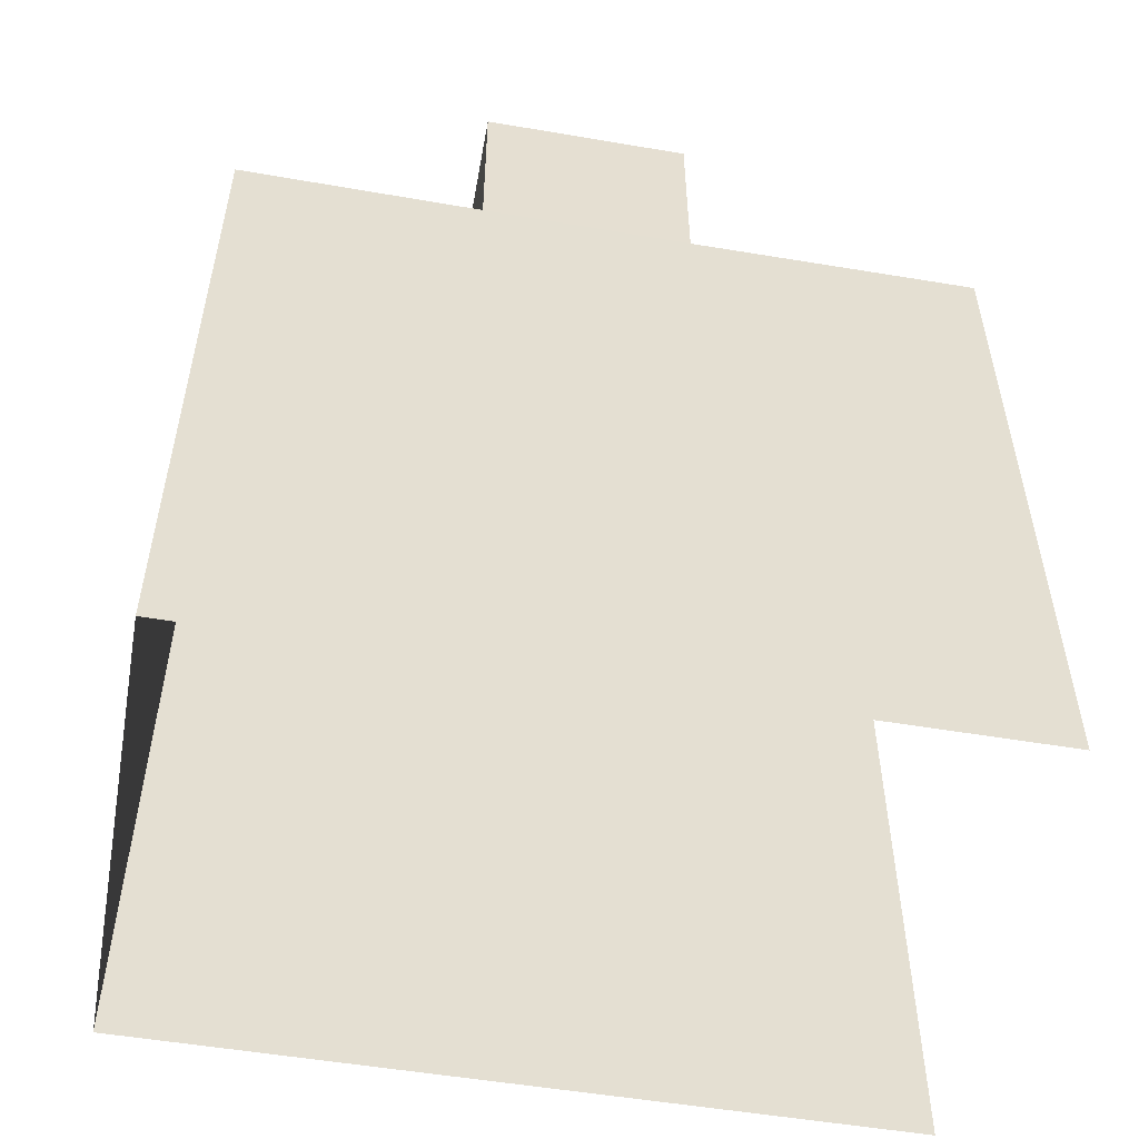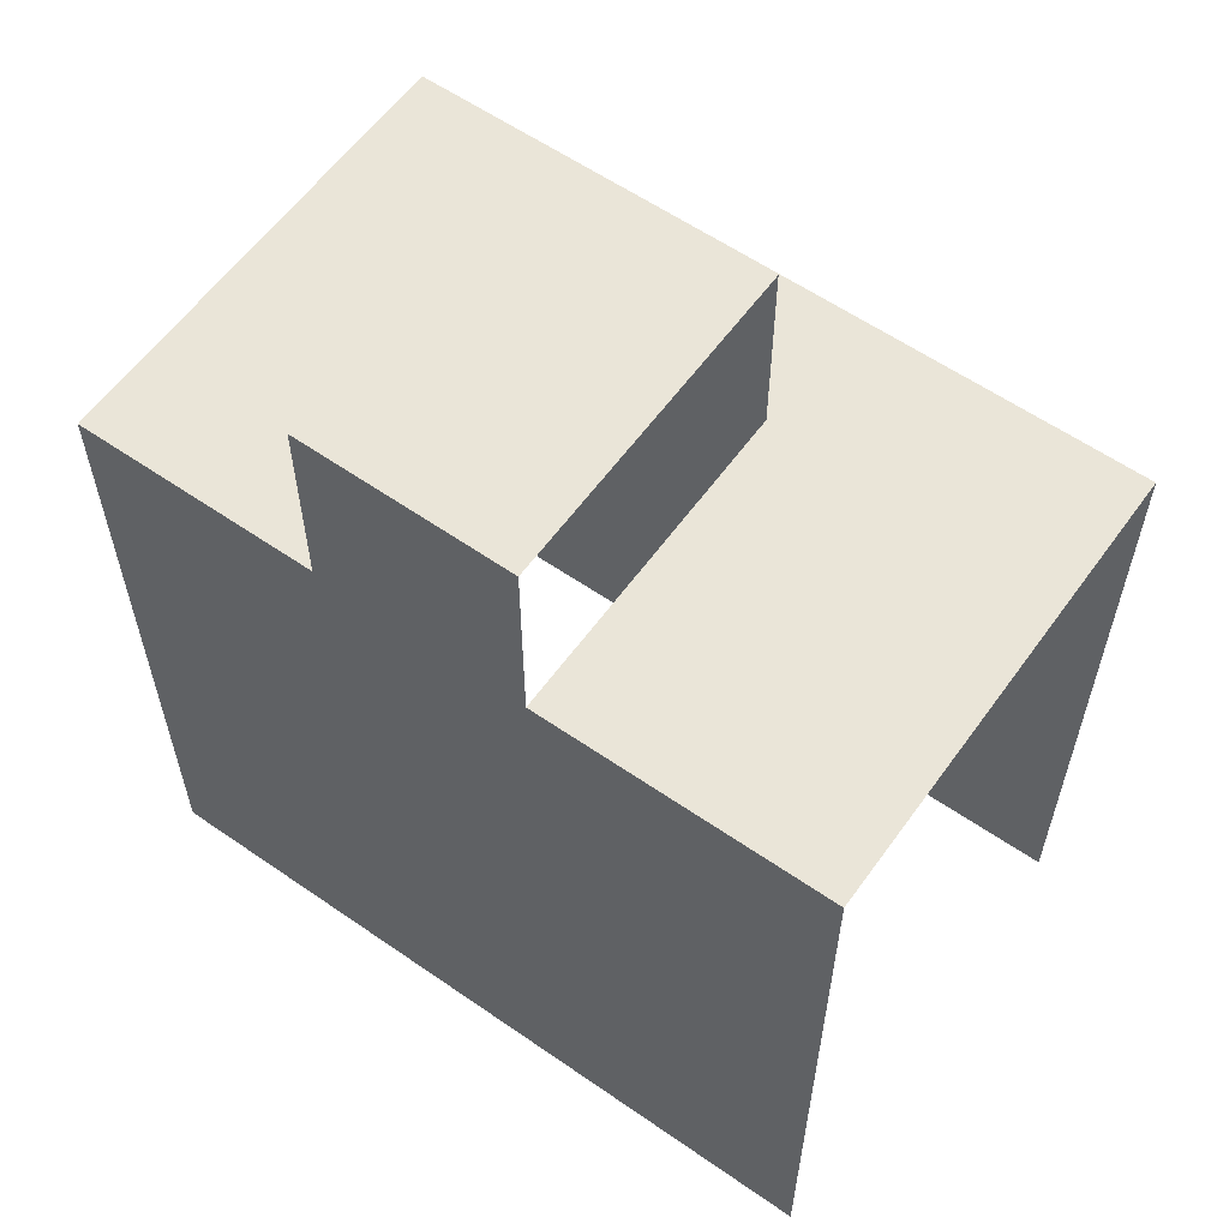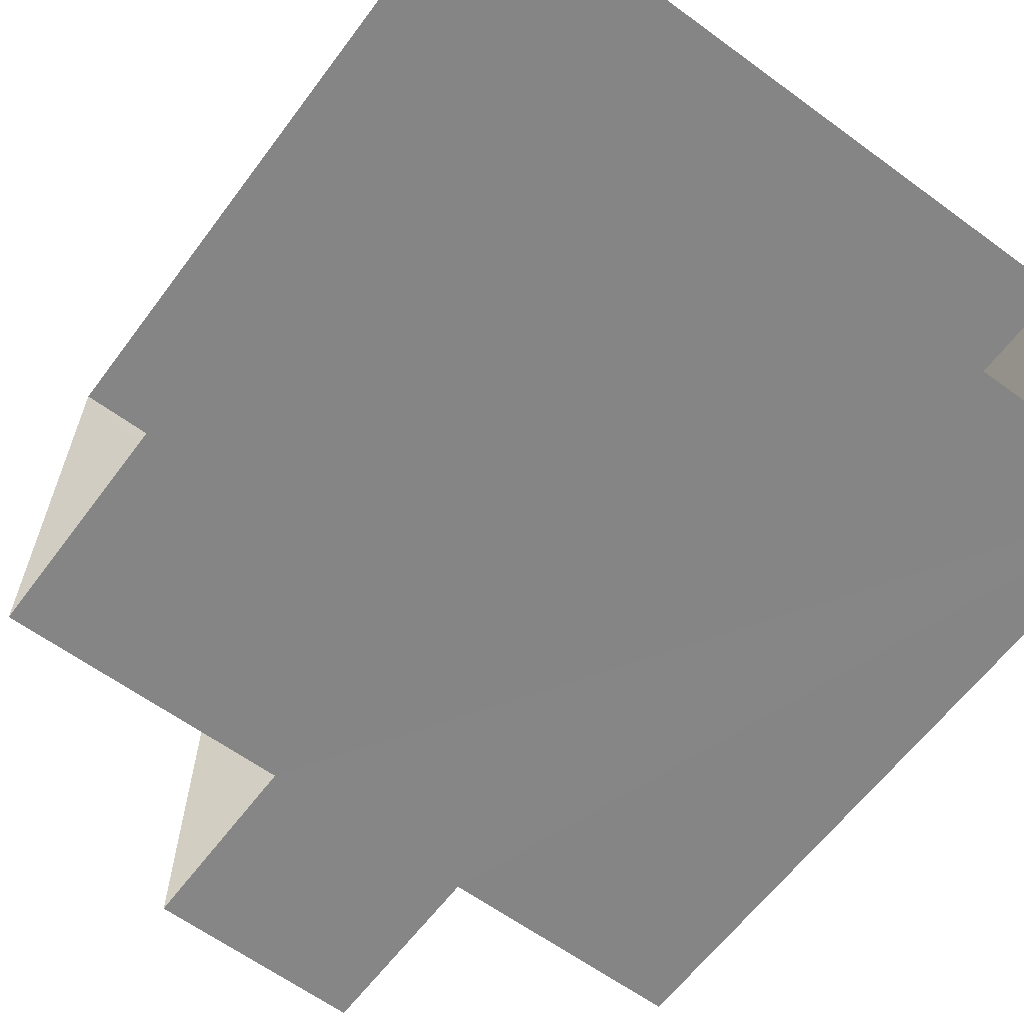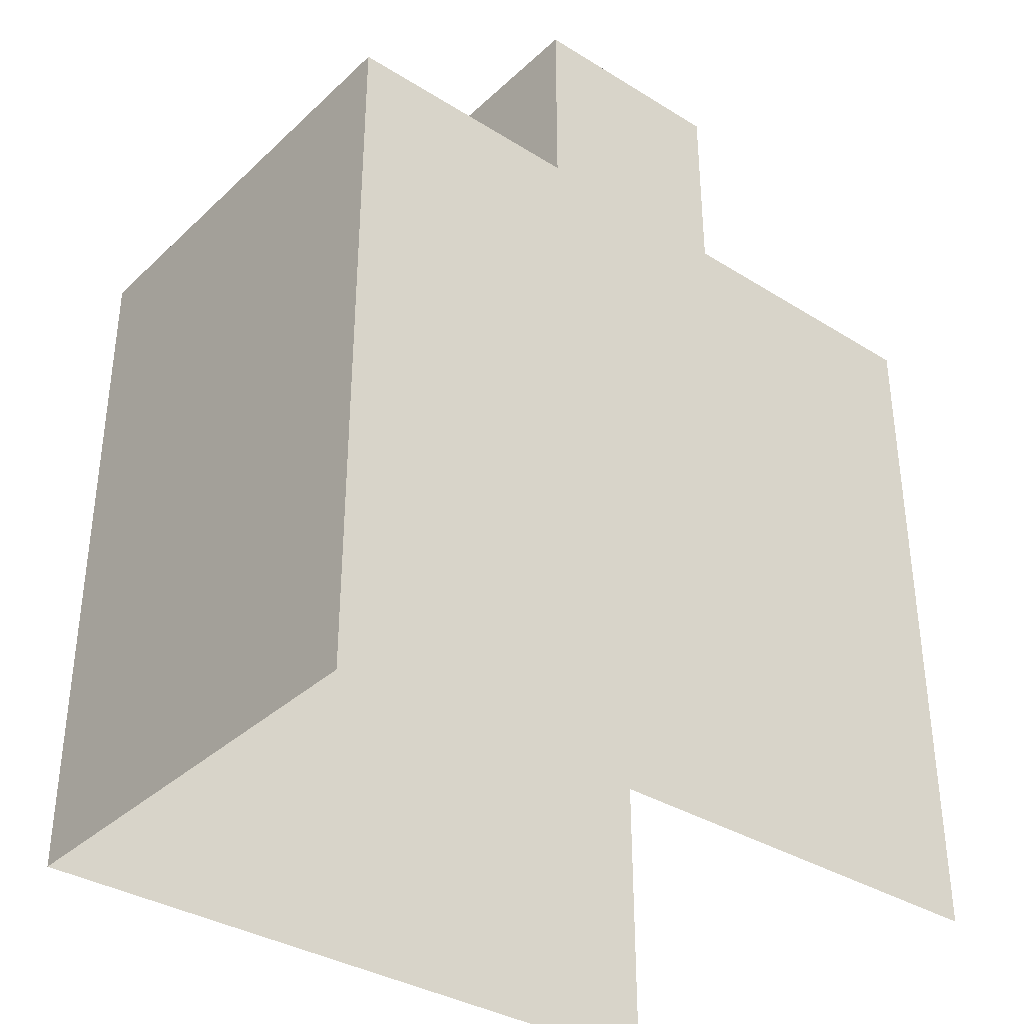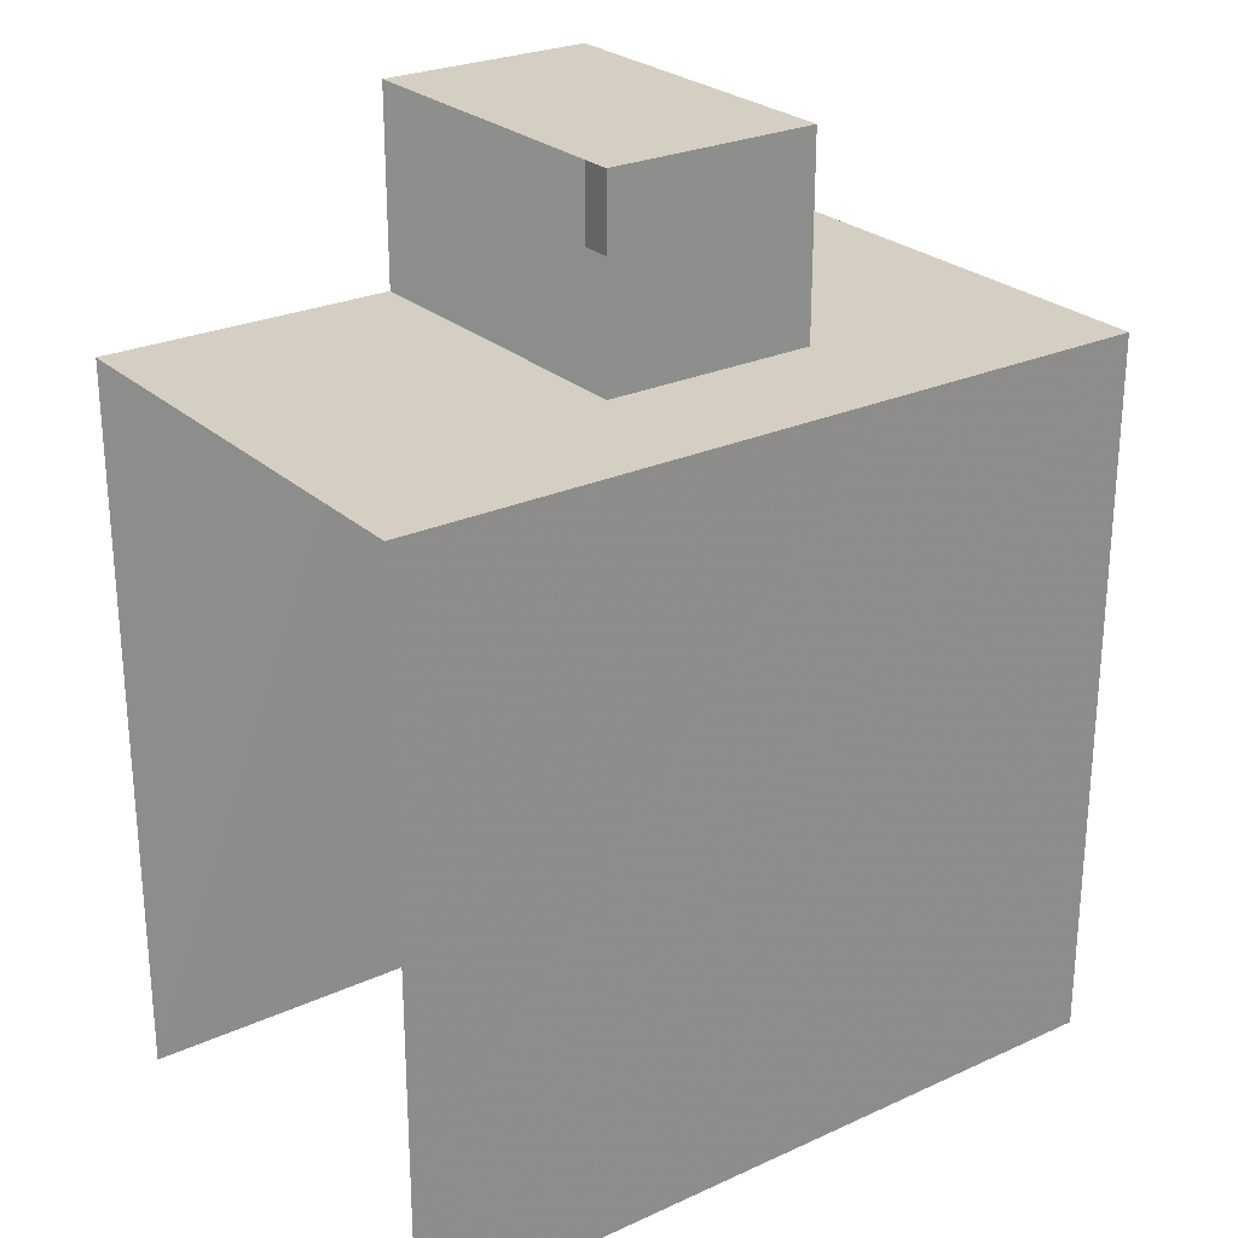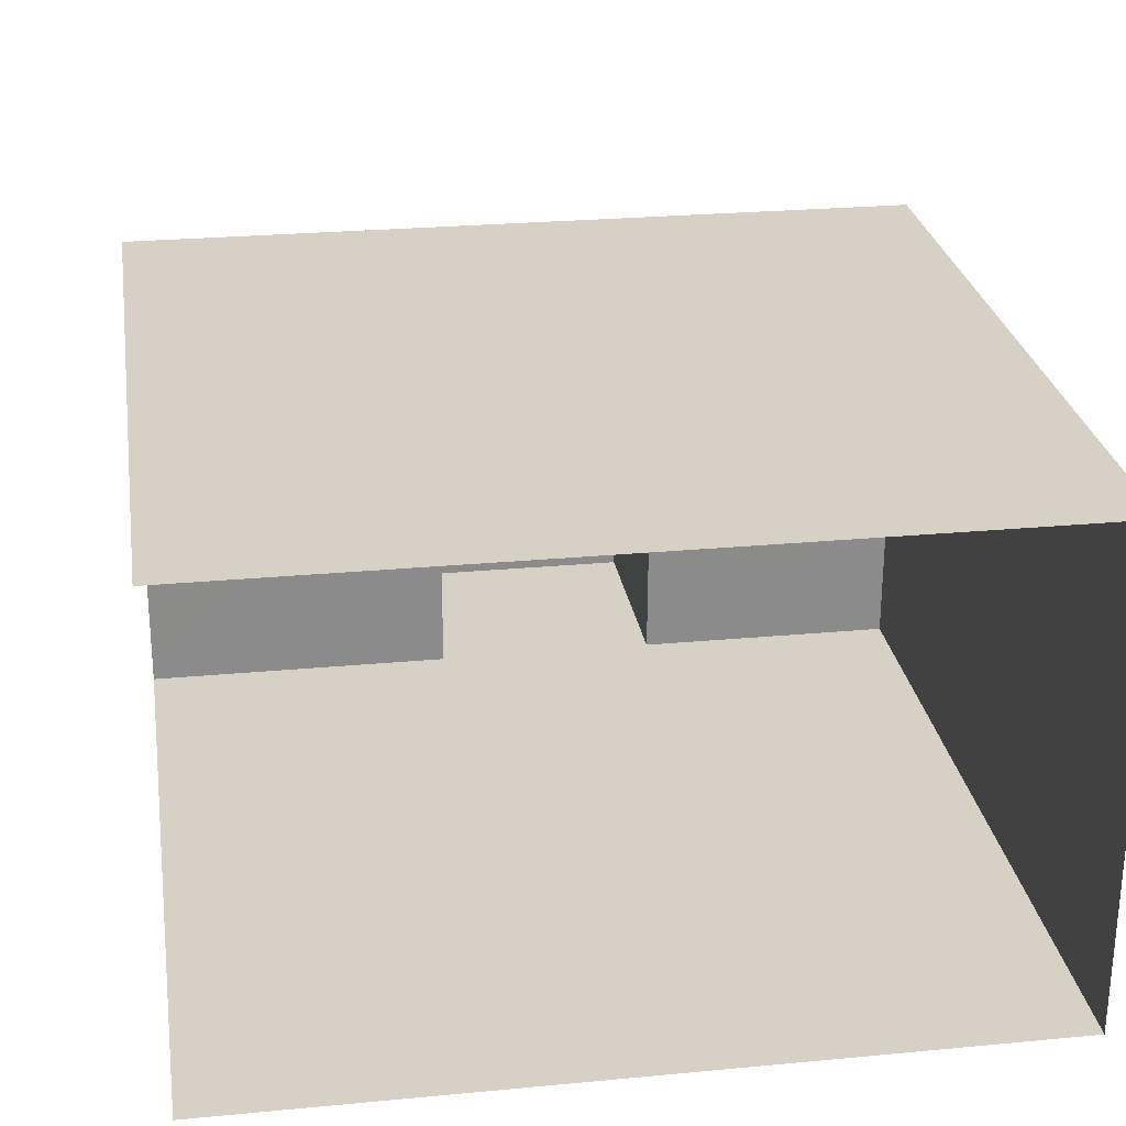
<metadata>
{"format":"obj","ext":"obj","renderer":"f3d","projection":"perspective","resolution":1024,"background":"white","views":[{"elev":-53.0,"azim":-10.0,"up":"+Z"},{"elev":59.2,"azim":35.8,"up":"+Z"},{"elev":-61.7,"azim":143.4,"up":"+Y"},{"elev":-35.2,"azim":-39.2,"up":"+Z"},{"elev":25.8,"azim":144.4,"up":"+Z"},{"elev":26.6,"azim":171.1,"up":"+Y"}]}
</metadata>
<code>
v -3.736e+05 -1.033e+05 28.19
v -3.736e+05 -1.033e+05 28.19
v -3.736e+05 -1.033e+05 28.19
v -3.736e+05 -1.033e+05 28.19
v -3.736e+05 -1.033e+05 38.46
v -3.736e+05 -1.033e+05 38.46
v -3.736e+05 -1.033e+05 38.46
v -3.736e+05 -1.033e+05 38.46
v -3.736e+05 -1.033e+05 38.46
v -3.736e+05 -1.033e+05 38.46
v -3.736e+05 -1.033e+05 38.46
v -3.736e+05 -1.033e+05 38.46
v -3.736e+05 -1.033e+05 41.25
v -3.736e+05 -1.033e+05 41.25
v -3.736e+05 -1.033e+05 41.25
v -3.736e+05 -1.033e+05 41.25
f 1 2 3
f 4 1 3
f 7 13 15
f 5 7 15
f 6 4 3
f 8 6 3
f 5 6 7
f 6 8 7
f 9 10 11
f 11 10 12
f 7 8 12
f 10 7 12
f 13 14 15
f 13 16 14
f 7 16 13
f 7 10 16
f 4 5 1
f 1 9 11
f 4 6 5
f 9 5 14
f 14 5 15
f 1 5 9
f 12 3 2
f 12 8 3
f 10 14 16
f 10 9 14
f 11 2 1
f 11 12 2

</code>
